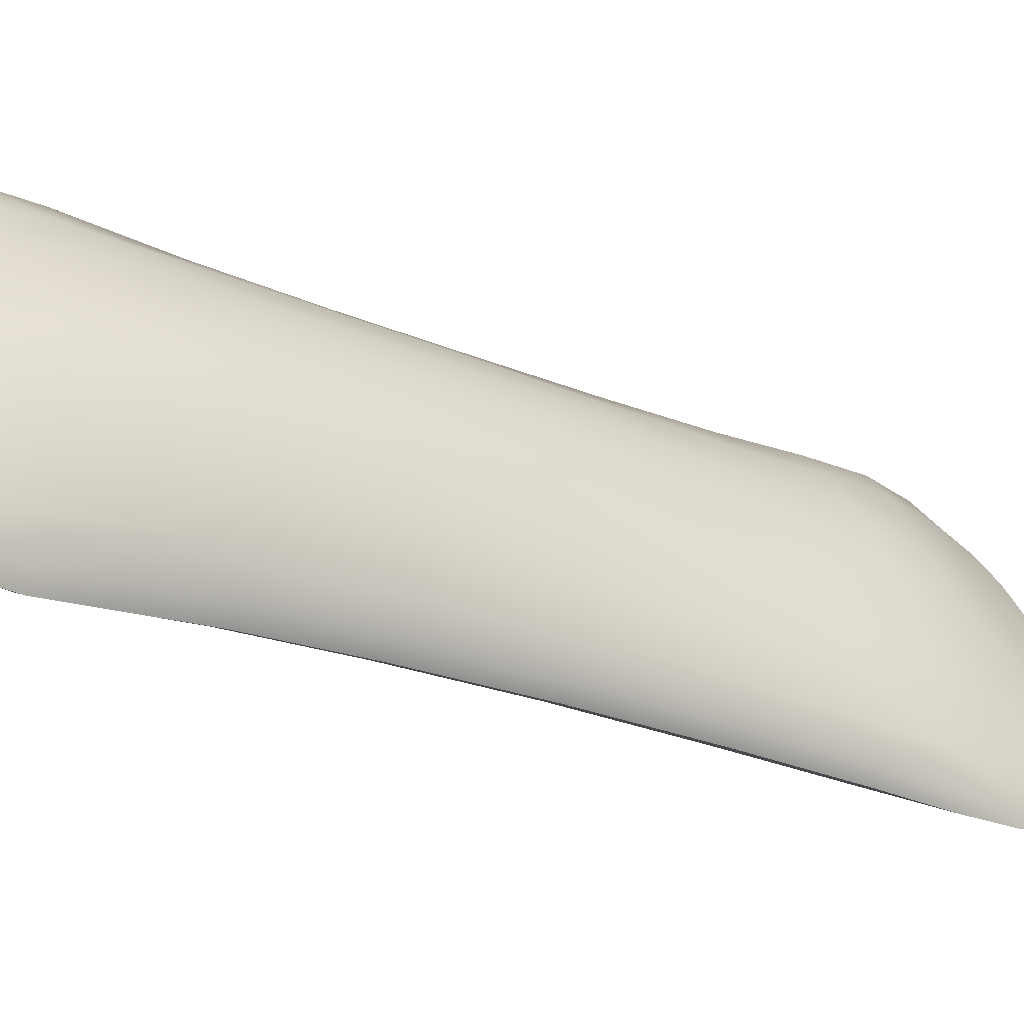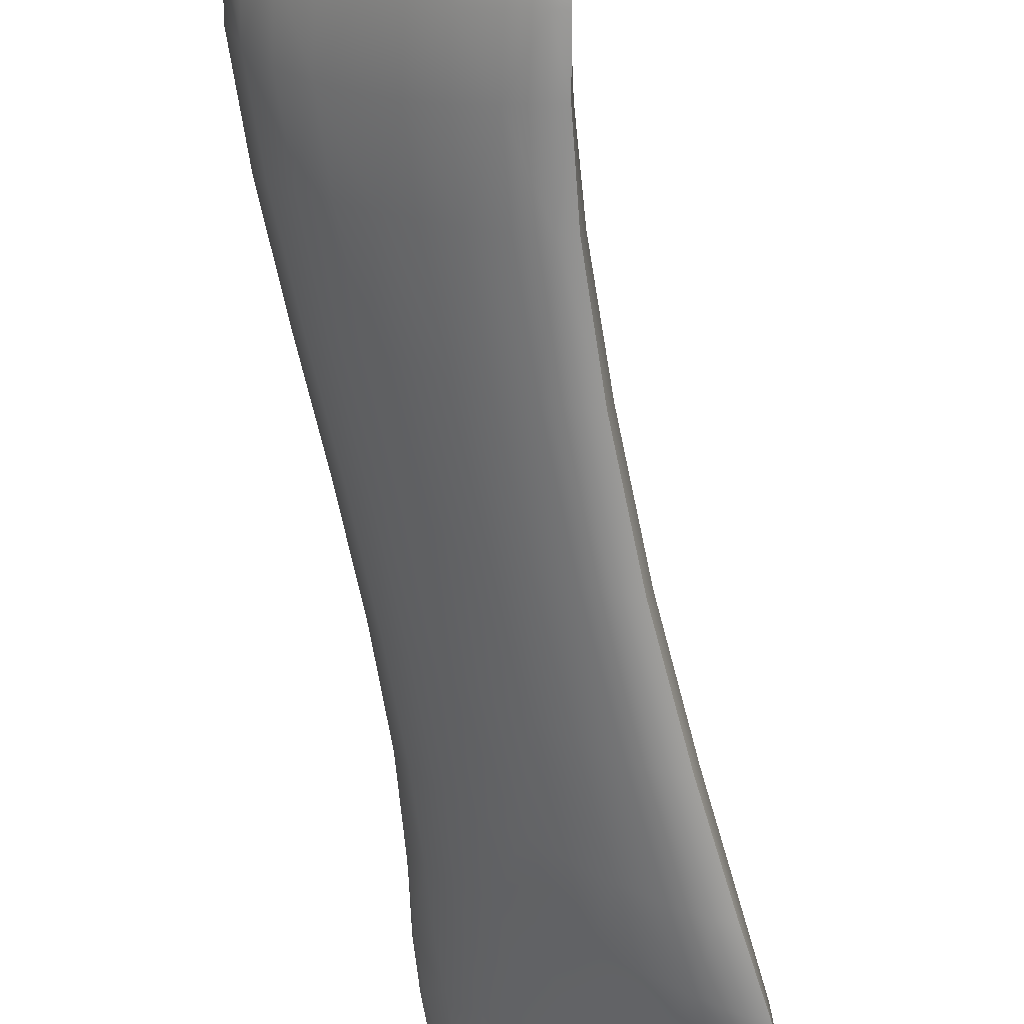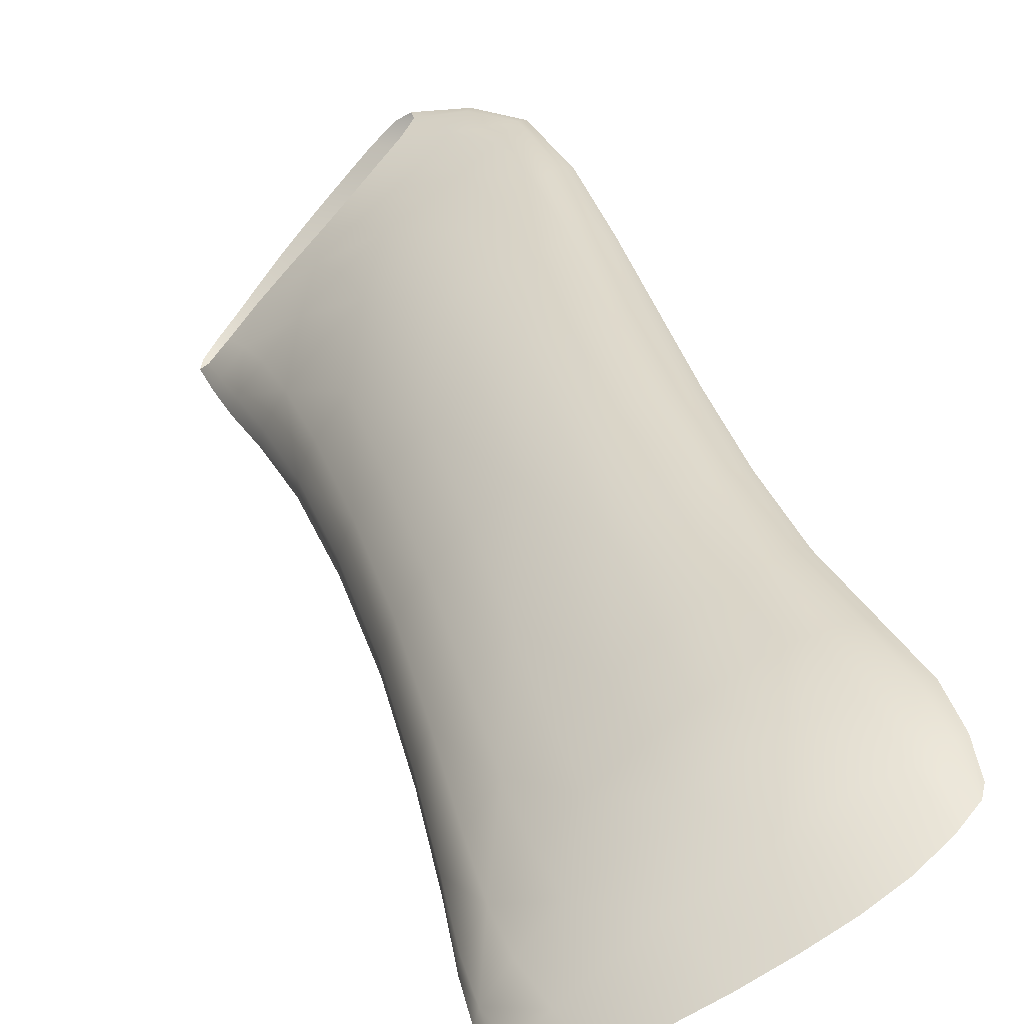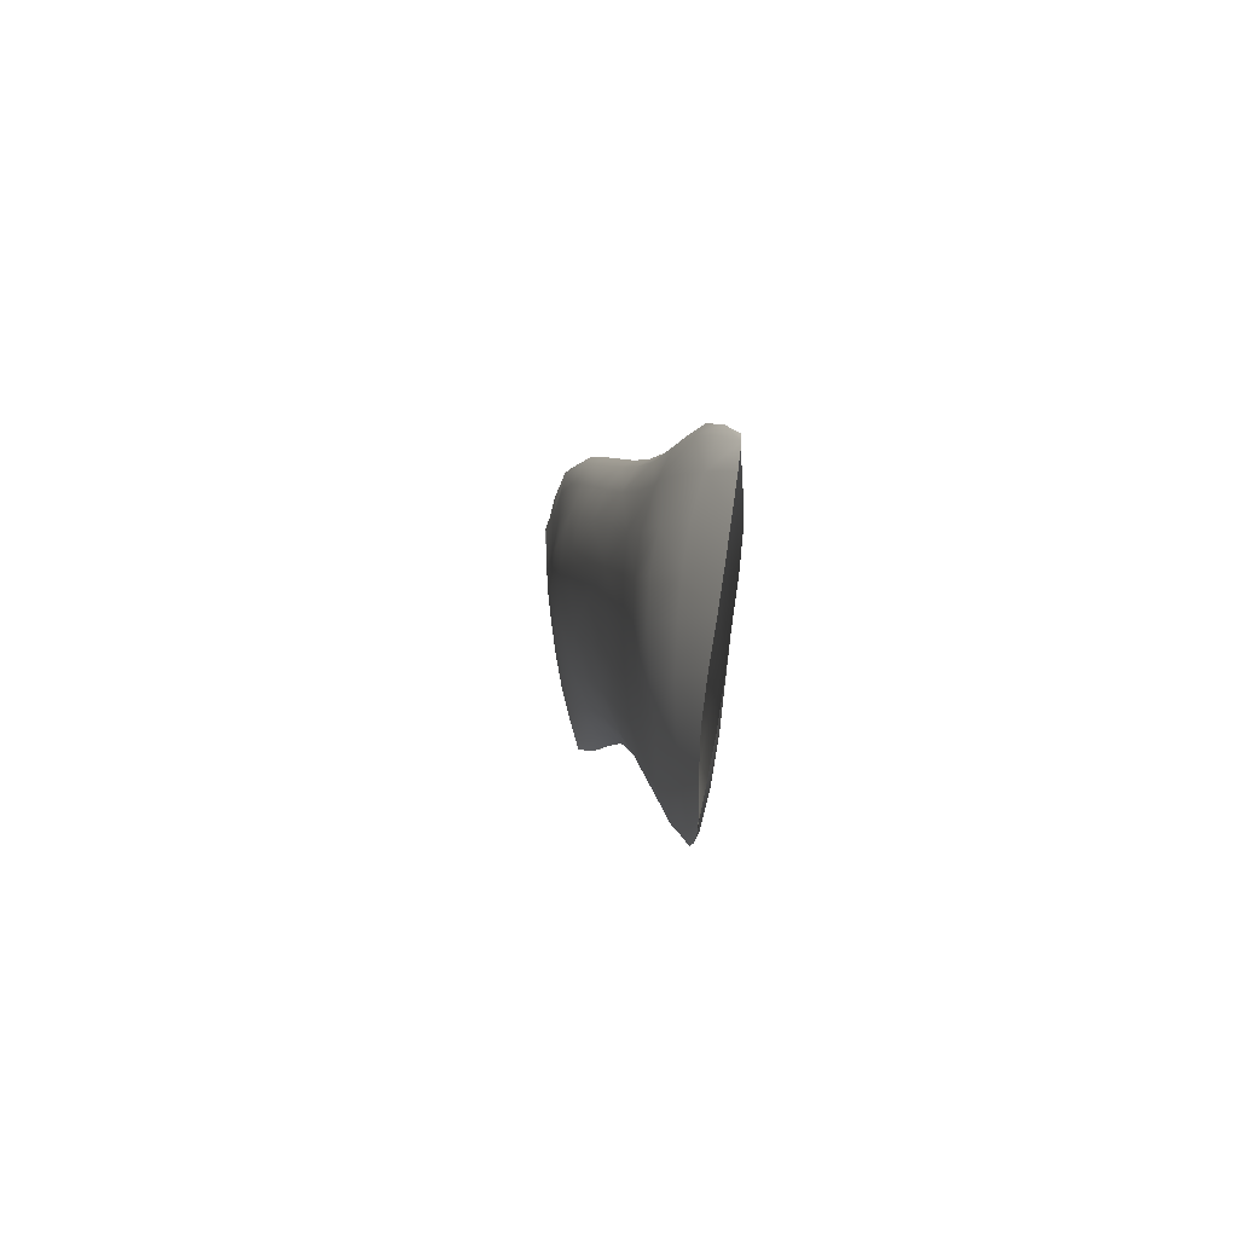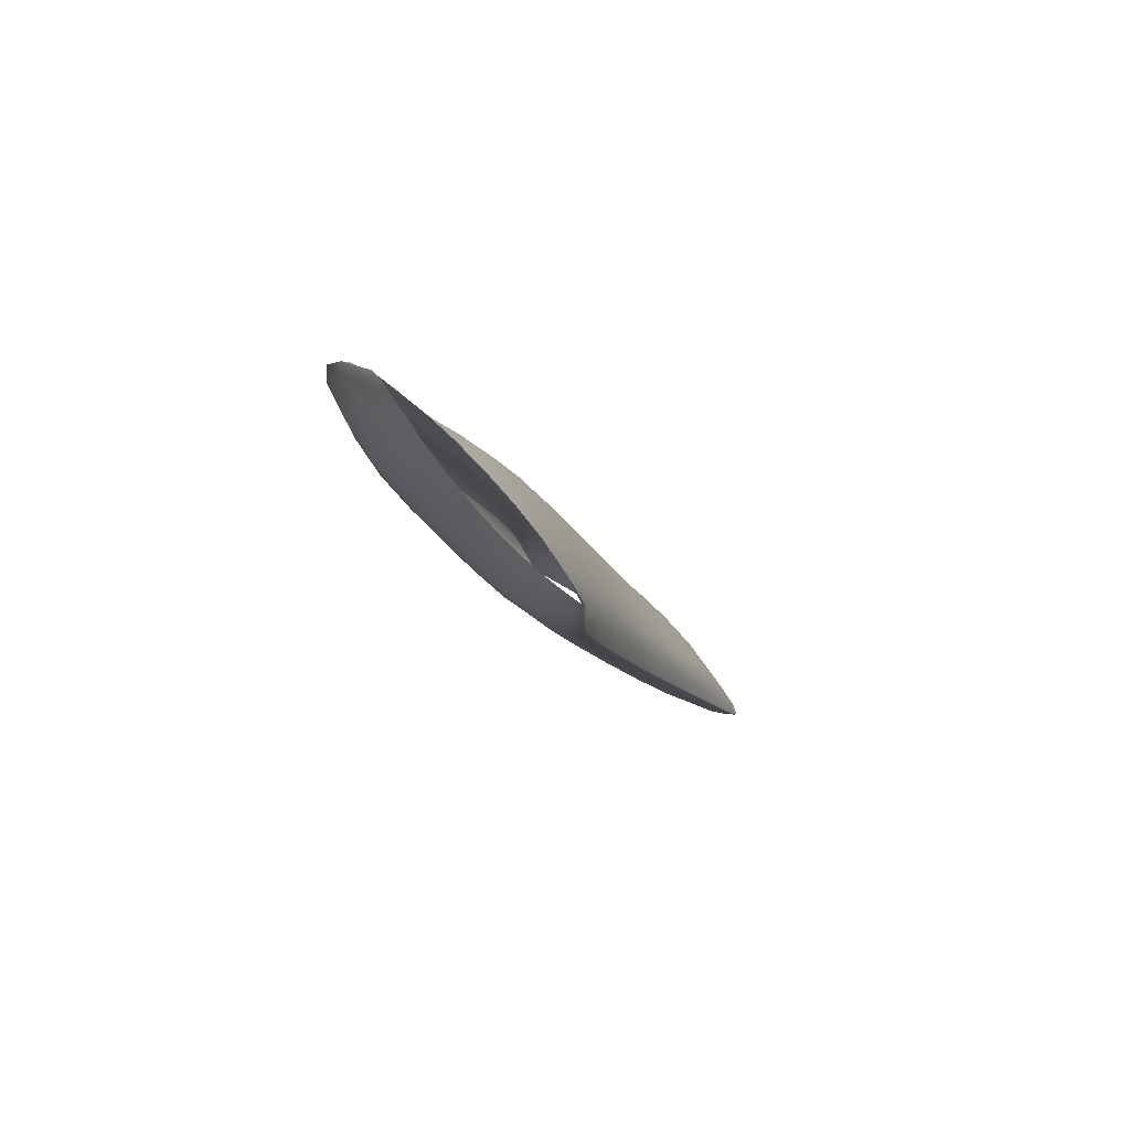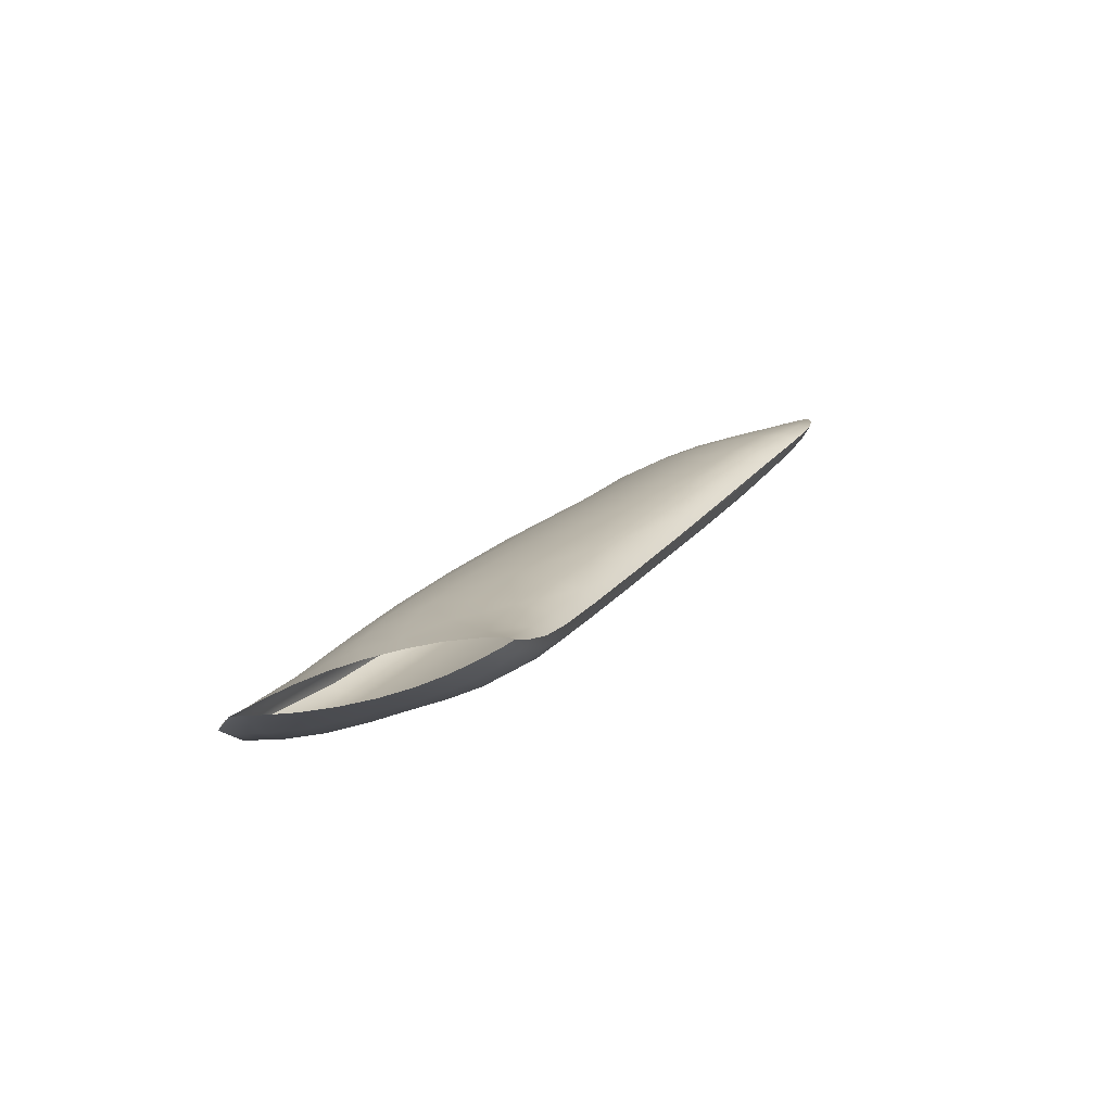
<metadata>
{"format":"obj","ext":"obj","renderer":"f3d","projection":"perspective","resolution":1024,"background":"white","views":[{"elev":14.2,"azim":49.4,"up":"+Z"},{"elev":-47.1,"azim":-2.7,"up":"+Z"},{"elev":10.2,"azim":149.2,"up":"+Z"},{"elev":68.6,"azim":129.6,"up":"+Y"},{"elev":-79.7,"azim":0.6,"up":"+Y"},{"elev":-76.5,"azim":65.7,"up":"+Y"}]}
</metadata>
<code>
o Levator_Anguli_Oris_Muscle_Left
v 0.1754 18.64 1.28
v 0.1693 18.64 1.291
v 0.1603 18.67 1.287
v 0.1663 18.67 1.274
v 0.176 18.67 1.259
v 0.1845 18.64 1.266
v 0.1973 18.61 1.272
v 0.1895 18.62 1.283
v 0.1836 18.62 1.291
v 0.1797 18.65 1.289
v 0.1878 18.63 1.287
v 0.1973 18.64 1.278
v 0.1911 18.65 1.28
v 0.1883 18.68 1.278
v 0.1755 18.67 1.287
v 0.1655 18.67 1.293
v 0.1711 18.65 1.295
v 0.1812 18.63 1.292
v 0.1678 18.65 1.296
v 0.1803 18.63 1.294
v 0.1603 18.67 1.293
v 0.2515 18.63 1.208
v 0.2473 18.62 1.209
v 0.2463 18.64 1.202
v 0.2517 18.64 1.202
v 0.2516 18.64 1.208
v 0.2507 18.63 1.212
v 0.2504 18.62 1.216
v 0.2517 18.62 1.214
v 0.2489 18.61 1.217
v 0.3114 18.94 1.102
v 0.3238 18.93 1.096
v 0.3214 18.92 1.098
v 0.3077 18.92 1.104
v 0.2914 18.92 1.114
v 0.2961 18.94 1.111
v 0.3002 18.95 1.109
v 0.3135 18.95 1.102
v 0.3239 18.95 1.097
v 0.2451 18.64 1.223
v 0.2461 18.65 1.22
v 0.2373 18.66 1.235
v 0.2364 18.64 1.236
v 0.2372 18.63 1.235
v 0.2452 18.62 1.224
v 0.2552 18.95 1.138
v 0.2692 18.95 1.128
v 0.2643 18.93 1.133
v 0.251 18.93 1.143
v 0.2387 18.94 1.153
v 0.2422 18.95 1.148
v 0.2452 18.97 1.143
v 0.2589 18.97 1.134
v 0.2737 18.96 1.125
v 0.2031 18.65 1.271
v 0.215 18.65 1.261
v 0.2152 18.67 1.26
v 0.2019 18.68 1.27
v 0.207 18.64 1.269
v 0.2169 18.64 1.259
v 0.2161 18.63 1.232
v 0.2059 18.63 1.242
v 0.1994 18.66 1.234
v 0.2106 18.65 1.224
v 0.2223 18.65 1.214
v 0.2265 18.63 1.222
v 0.233 18.61 1.231
v 0.2244 18.61 1.24
v 0.2156 18.61 1.25
v 0.2956 18.96 1.13
v 0.2826 18.96 1.14
v 0.2828 18.94 1.152
v 0.2951 18.94 1.141
v 0.307 18.93 1.128
v 0.3081 18.95 1.119
v 0.3084 18.97 1.11
v 0.2949 18.98 1.118
v 0.2806 18.99 1.126
v 0.2321 18.96 1.158
v 0.2354 18.97 1.152
v 0.2286 18.95 1.164
v 0.2224 18.96 1.173
v 0.2259 18.97 1.165
v 0.2297 18.98 1.158
v 0.2416 18.98 1.162
v 0.2417 18.99 1.15
v 0.232 18.99 1.156
v 0.2298 18.98 1.167
v 0.2277 18.96 1.177
v 0.2407 18.96 1.174
v 0.2564 18.95 1.169
v 0.2562 18.97 1.156
v 0.2544 18.99 1.142
v 0.2249 18.98 1.168
v 0.2283 18.99 1.159
v 0.2218 18.96 1.177
v 0.329 18.94 1.095
v 0.3282 18.95 1.094
v 0.3267 18.95 1.095
v 0.3274 18.94 1.098
v 0.3262 18.92 1.103
v 0.3274 18.92 1.097
v 0.238 18.62 1.214
v 0.242 18.61 1.223
v 0.2354 18.64 1.206
v 0.3196 18.94 1.108
v 0.3196 18.96 1.102
v 0.3184 18.92 1.114
v 0.195 18.64 1.254
v 0.2063 18.61 1.261
v 0.1875 18.66 1.246
v 0.2697 18.97 1.148
v 0.2672 18.99 1.134
v 0.2702 18.95 1.161
v 0.2824 18.94 1.12
v 0.2873 18.96 1.117
v 0.2773 18.92 1.123
v 0.2262 18.65 1.249
v 0.2274 18.63 1.247
v 0.227 18.67 1.248
v 0.1859 18.77 1.232
v 0.1985 18.81 1.214
v 0.2064 18.81 1.203
v 0.1938 18.76 1.221
v 0.1829 18.72 1.237
v 0.1745 18.73 1.248
v 0.1702 18.73 1.257
v 0.1817 18.77 1.24
v 0.1943 18.82 1.223
v 0.2003 18.78 1.245
v 0.2129 18.82 1.228
v 0.2016 18.82 1.23
v 0.1894 18.78 1.246
v 0.1779 18.74 1.264
v 0.1884 18.74 1.262
v 0.2011 18.74 1.258
v 0.2132 18.78 1.242
v 0.2263 18.82 1.224
v 0.183 18.78 1.245
v 0.1953 18.82 1.228
v 0.1715 18.74 1.262
v 0.2661 18.74 1.169
v 0.2794 18.79 1.151
v 0.2816 18.79 1.157
v 0.2684 18.74 1.175
v 0.2587 18.7 1.191
v 0.2568 18.69 1.184
v 0.2504 18.69 1.184
v 0.2595 18.74 1.168
v 0.2726 18.79 1.15
v 0.2768 18.84 1.136
v 0.2617 18.79 1.155
v 0.2493 18.79 1.163
v 0.2636 18.84 1.144
v 0.2767 18.88 1.128
v 0.291 18.88 1.12
v 0.3033 18.87 1.115
v 0.2883 18.83 1.131
v 0.2659 18.75 1.187
v 0.2787 18.79 1.168
v 0.2718 18.8 1.182
v 0.2594 18.75 1.201
v 0.2491 18.71 1.218
v 0.2559 18.7 1.203
v 0.2284 18.85 1.174
v 0.2163 18.8 1.192
v 0.2181 18.85 1.186
v 0.2278 18.89 1.17
v 0.2388 18.88 1.159
v 0.251 18.88 1.148
v 0.2399 18.84 1.164
v 0.2271 18.8 1.182
v 0.2259 18.77 1.235
v 0.2385 18.82 1.216
v 0.2143 18.73 1.252
v 0.2273 18.73 1.243
v 0.238 18.77 1.226
v 0.2502 18.81 1.207
v 0.2256 18.75 1.19
v 0.2379 18.79 1.172
v 0.2367 18.74 1.181
v 0.2273 18.7 1.196
v 0.216 18.71 1.205
v 0.205 18.71 1.215
v 0.2149 18.75 1.2
v 0.2747 18.85 1.175
v 0.2618 18.81 1.195
v 0.2858 18.85 1.162
v 0.2978 18.88 1.146
v 0.2857 18.89 1.159
v 0.2725 18.89 1.17
v 0.2622 18.86 1.187
v 0.21 18.85 1.197
v 0.2056 18.86 1.207
v 0.2144 18.9 1.193
v 0.2191 18.89 1.183
v 0.2242 18.86 1.211
v 0.2379 18.86 1.205
v 0.2472 18.9 1.189
v 0.2331 18.9 1.195
v 0.2211 18.9 1.199
v 0.2126 18.86 1.213
v 0.2064 18.86 1.212
v 0.2149 18.9 1.198
v 0.2953 18.84 1.132
v 0.3103 18.88 1.116
v 0.3117 18.88 1.122
v 0.2973 18.84 1.138
v 0.2489 18.74 1.173
v 0.2397 18.7 1.188
v 0.2937 18.84 1.149
v 0.307 18.88 1.133
v 0.2039 18.76 1.21
v 0.1935 18.72 1.226
v 0.2503 18.86 1.197
v 0.26 18.9 1.181
v 0.2514 18.84 1.154
v 0.2635 18.88 1.138
v 0.2496 18.76 1.215
v 0.2392 18.72 1.232
v 0.167 18.7 1.263
v 0.1762 18.69 1.249
v 0.1618 18.7 1.274
v 0.1793 18.7 1.277
v 0.1688 18.7 1.281
v 0.1922 18.7 1.27
v 0.1627 18.7 1.28
v 0.2527 18.66 1.195
v 0.2536 18.67 1.201
v 0.2467 18.66 1.194
v 0.3011 18.9 1.11
v 0.2854 18.9 1.119
v 0.3145 18.9 1.104
v 0.2495 18.67 1.214
v 0.2416 18.68 1.229
v 0.2459 18.91 1.149
v 0.2342 18.92 1.16
v 0.2587 18.91 1.139
v 0.206 18.7 1.263
v 0.2195 18.7 1.254
v 0.2108 18.68 1.216
v 0.2225 18.67 1.207
v 0.1994 18.68 1.226
v 0.2922 18.91 1.149
v 0.3042 18.91 1.136
v 0.2794 18.92 1.16
v 0.2248 18.92 1.172
v 0.2192 18.93 1.182
v 0.2382 18.93 1.184
v 0.2534 18.93 1.178
v 0.2254 18.93 1.187
v 0.2193 18.93 1.187
v 0.3211 18.9 1.104
v 0.3212 18.9 1.11
v 0.2356 18.67 1.199
v 0.3147 18.91 1.122
v 0.1875 18.69 1.237
v 0.2668 18.92 1.17
v 0.2716 18.9 1.129
v 0.2315 18.69 1.243
f 1 2 3 4
f 1 4 5 6
f 1 6 7 8
f 1 8 9 2
f 10 11 12 13
f 10 13 14 15
f 10 15 16 17
f 10 17 18 11
f 19 20 18 17
f 19 17 16 21
f 19 21 3 2
f 19 2 9 20
f 22 23 24 25
f 22 25 26 27
f 22 27 28 29
f 22 29 30 23
f 31 32 33 34
f 31 34 35 36
f 31 36 37 38
f 31 38 39 32
f 40 27 26 41
f 40 41 42 43
f 40 43 44 45
f 40 45 28 27
f 46 47 48 49
f 46 49 50 51
f 46 51 52 53
f 46 53 54 47
f 55 56 57 58
f 55 58 14 13
f 55 13 12 59
f 55 59 60 56
f 61 62 63 64
f 61 64 65 66
f 61 66 67 68
f 61 68 69 62
f 70 71 72 73
f 70 73 74 75
f 70 75 76 77
f 70 77 78 71
f 79 80 52 51
f 79 51 50 81
f 79 81 82 83
f 79 83 84 80
f 85 86 87 88
f 85 88 89 90
f 85 90 91 92
f 85 92 93 86
f 94 95 84 83
f 94 83 82 96
f 94 96 89 88
f 94 88 87 95
f 97 98 99 100
f 97 100 101 102
f 97 102 33 32
f 97 32 39 98
f 103 104 67 66
f 103 66 65 105
f 103 105 24 23
f 103 23 30 104
f 106 107 76 75
f 106 75 74 108
f 106 108 101 100
f 106 100 99 107
f 109 110 7 6
f 109 6 5 111
f 109 111 63 62
f 109 62 69 110
f 112 113 93 92
f 112 92 91 114
f 112 114 72 71
f 112 71 78 113
f 115 116 37 36
f 115 36 35 117
f 115 117 48 47
f 115 47 54 116
f 118 119 44 43
f 118 43 42 120
f 118 120 57 56
f 118 56 60 119
f 121 122 123 124
f 121 124 125 126
f 121 126 127 128
f 121 128 129 122
f 130 131 132 133
f 130 133 134 135
f 130 135 136 137
f 130 137 138 131
f 139 140 129 128
f 139 128 127 141
f 139 141 134 133
f 139 133 132 140
f 142 143 144 145
f 142 145 146 147
f 142 147 148 149
f 142 149 150 143
f 151 152 153 154
f 151 154 155 156
f 151 156 157 158
f 151 158 150 152
f 159 160 161 162
f 159 162 163 164
f 159 164 146 145
f 159 145 144 160
f 165 166 123 167
f 165 167 168 169
f 165 169 170 171
f 165 171 172 166
f 173 174 138 137
f 173 137 136 175
f 173 175 176 177
f 173 177 178 174
f 179 180 153 181
f 179 181 182 183
f 179 183 184 185
f 179 185 172 180
f 186 187 161 188
f 186 188 189 190
f 186 190 191 192
f 186 192 178 187
f 193 122 129 194
f 193 194 195 196
f 193 196 168 167
f 193 167 123 122
f 197 131 138 198
f 197 198 199 200
f 197 200 201 202
f 197 202 132 131
f 203 140 132 202
f 203 202 201 204
f 203 204 195 194
f 203 194 129 140
f 205 143 150 158
f 205 158 157 206
f 205 206 207 208
f 205 208 144 143
f 209 152 150 149
f 209 149 148 210
f 209 210 182 181
f 209 181 153 152
f 211 160 144 208
f 211 208 207 212
f 211 212 189 188
f 211 188 161 160
f 213 166 172 185
f 213 185 184 214
f 213 214 125 124
f 213 124 123 166
f 215 174 178 192
f 215 192 191 216
f 215 216 199 198
f 215 198 138 174
f 217 180 172 171
f 217 171 170 218
f 217 218 155 154
f 217 154 153 180
f 219 187 178 177
f 219 177 176 220
f 219 220 163 162
f 219 162 161 187
f 221 126 125 222
f 221 222 5 4
f 221 4 3 223
f 221 223 127 126
f 224 135 134 225
f 224 225 16 15
f 224 15 14 226
f 224 226 136 135
f 227 141 127 223
f 227 223 3 21
f 227 21 16 225
f 227 225 134 141
f 228 147 146 229
f 228 229 26 25
f 228 25 24 230
f 228 230 148 147
f 231 156 155 232
f 231 232 35 34
f 231 34 33 233
f 231 233 157 156
f 234 164 163 235
f 234 235 42 41
f 234 41 26 229
f 234 229 146 164
f 236 169 168 237
f 236 237 50 49
f 236 49 48 238
f 236 238 170 169
f 239 175 136 226
f 239 226 14 58
f 239 58 57 240
f 239 240 176 175
f 241 183 182 242
f 241 242 65 64
f 241 64 63 243
f 241 243 184 183
f 244 190 189 245
f 244 245 74 73
f 244 73 72 246
f 244 246 191 190
f 247 196 195 248
f 247 248 82 81
f 247 81 50 237
f 247 237 168 196
f 249 200 199 250
f 249 250 91 90
f 249 90 89 251
f 249 251 201 200
f 252 204 201 251
f 252 251 89 96
f 252 96 82 248
f 252 248 195 204
f 253 206 157 233
f 253 233 33 102
f 253 102 101 254
f 253 254 207 206
f 255 210 148 230
f 255 230 24 105
f 255 105 65 242
f 255 242 182 210
f 256 212 207 254
f 256 254 101 108
f 256 108 74 245
f 256 245 189 212
f 257 214 184 243
f 257 243 63 111
f 257 111 5 222
f 257 222 125 214
f 258 216 191 246
f 258 246 72 114
f 258 114 91 250
f 258 250 199 216
f 259 218 170 238
f 259 238 48 117
f 259 117 35 232
f 259 232 155 218
f 260 220 176 240
f 260 240 57 120
f 260 120 42 235
f 260 235 163 220

</code>
